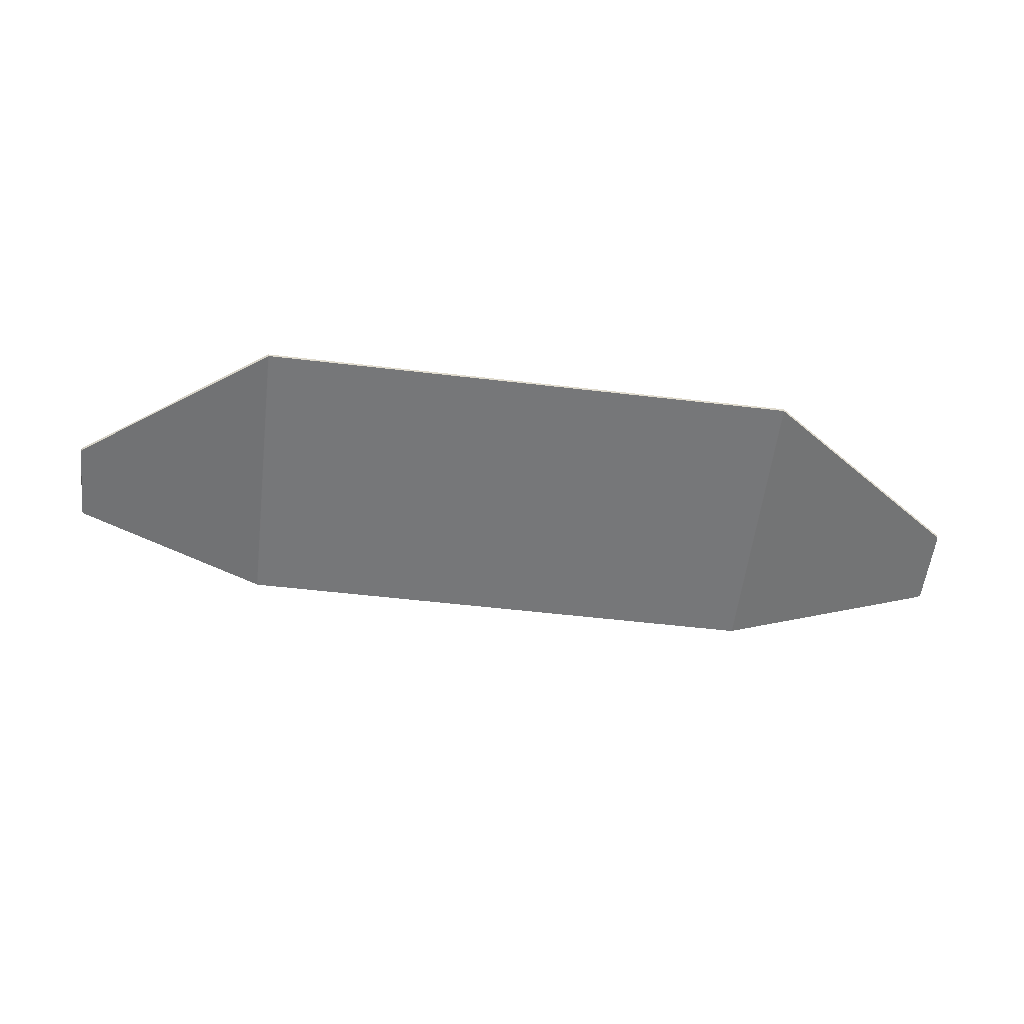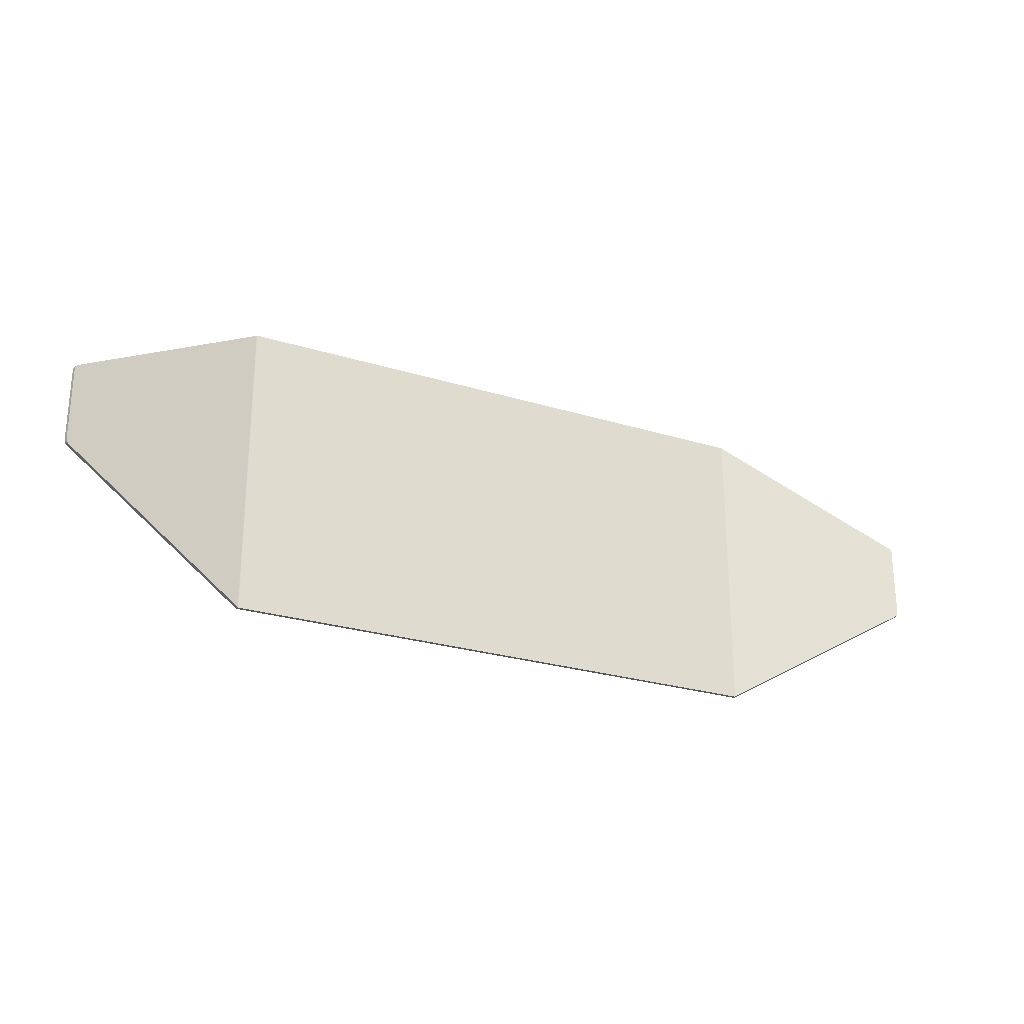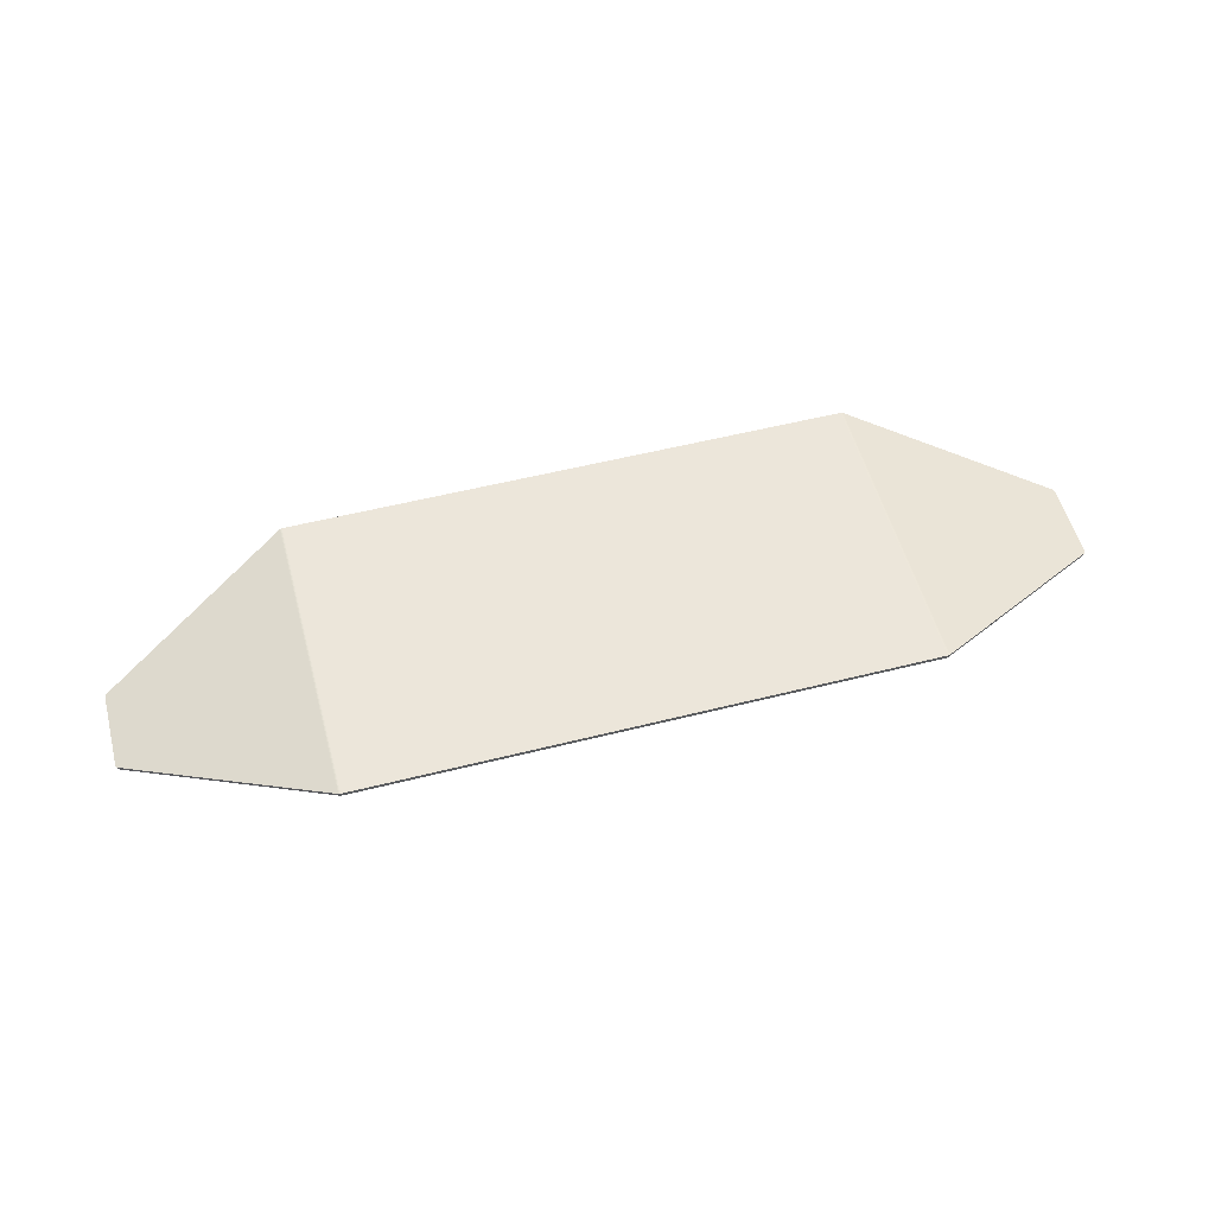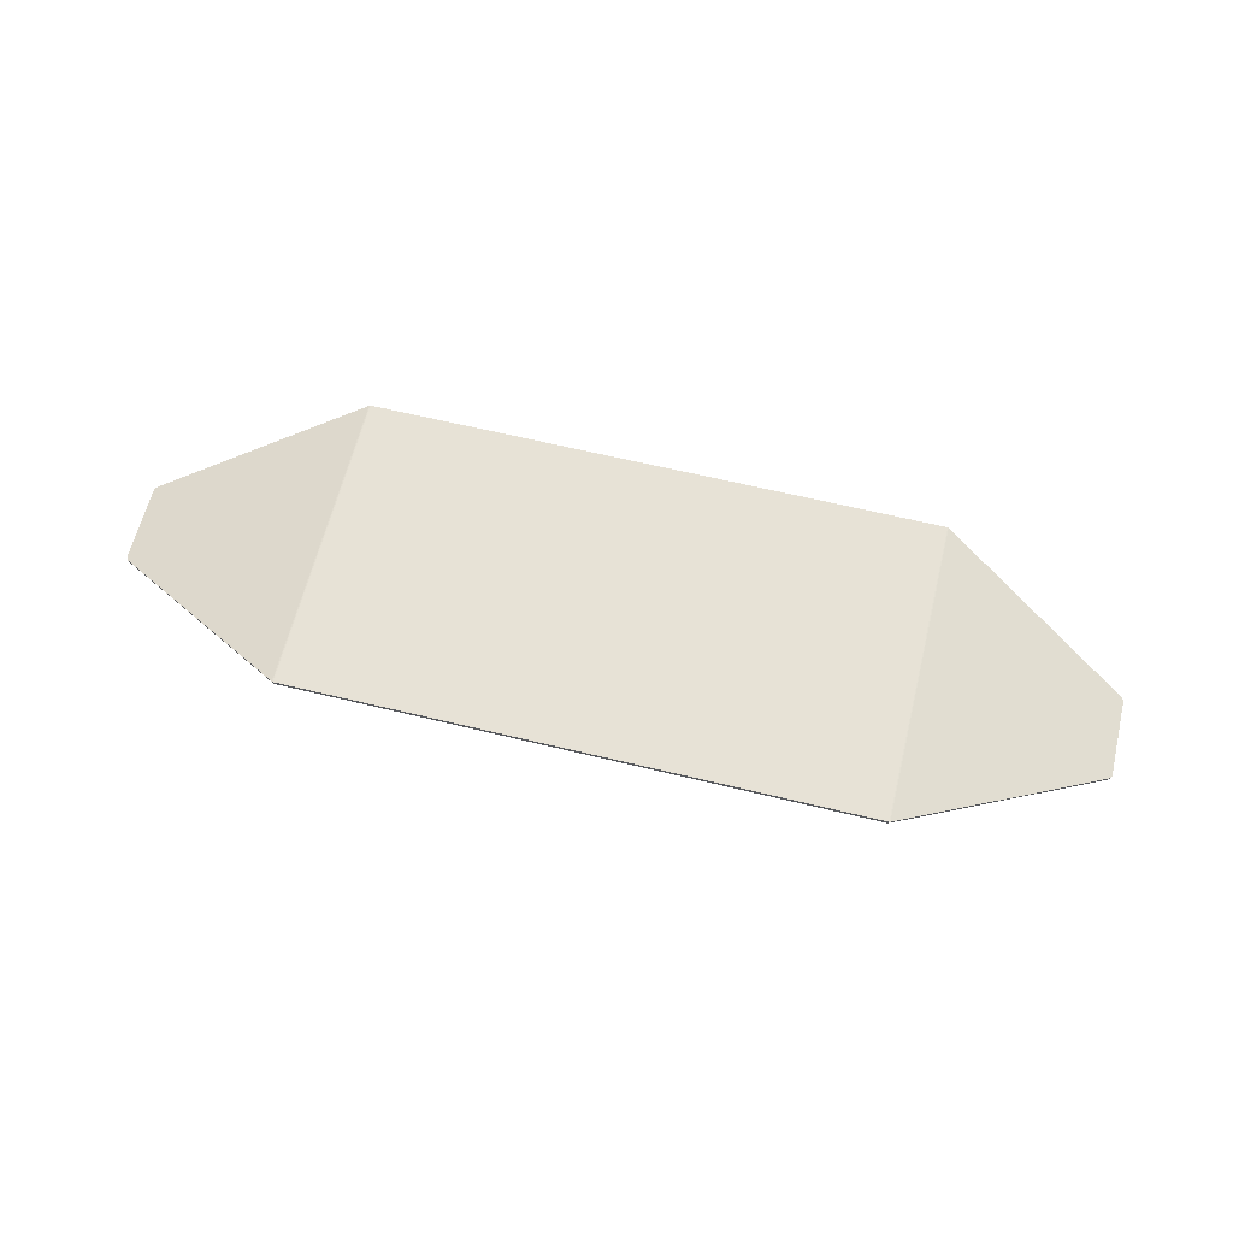
<metadata>
{"format":"obj","ext":"obj","renderer":"f3d","projection":"perspective","resolution":1024,"background":"white","views":[{"elev":-57.1,"azim":-6.9,"up":"+Y"},{"elev":-25.5,"azim":-26.5,"up":"+Z"},{"elev":54.4,"azim":-15.0,"up":"+Y"},{"elev":63.3,"azim":-166.2,"up":"+Y"}]}
</metadata>
<code>
o PackTop_Entire_Platform—Spot,_VERI17.450
v -0.02138 0.08791 -0.105
v -0.000233 0.08791 -0.105
v 0.008461 0.08791 -0.105
v 0.008461 0.08537 -0.105
v -0.000233 0.08537 -0.105
v -0.02138 0.08537 -0.105
v -0.05796 0.08791 -0.105
v -0.05796 0.08537 -0.105
v -0.07943 0.08791 -0.105
v -0.07943 0.08537 -0.105
v -0.1191 0.08791 -0.105
v -0.1191 0.08537 -0.105
v -0.1509 0.08791 -0.105
v -0.1509 0.08537 -0.105
v -0.1576 0.08791 -0.105
v -0.1576 0.08537 -0.105
v -0.18 0.08791 -0.105
v -0.18 0.08537 -0.105
v -0.1807 0.08786 -0.105
v 0.02479 0.08537 -0.105
v 0.273 0.0712 -0.06881
v 0.2113 0.08774 -0.1047
v 0.211 0.08651 -0.1047
v 0.3412 0.05294 -0.02915
v 0.2724 0.06875 -0.06881
v 0.2107 0.08528 -0.1047
v 0.3405 0.05048 -0.02915
v 0.2108 0.0859 -0.1047
v 0.2105 0.08661 -0.105
v 0.2104 0.08598 -0.105
v 0.21 0.08537 -0.105
v 0.2103 0.08535 -0.105
v 0.1951 0.08537 -0.105
v 0.1951 0.08791 -0.105
v 0.1522 0.08537 -0.105
v 0.1522 0.08791 -0.105
v 0.1094 0.08791 -0.105
v 0.2107 0.08786 -0.105
v 0.21 0.08791 -0.105
v 0.3432 0.05241 -0.02566
v 0.3425 0.04995 -0.02566
v 0.3425 0.04997 -0.02626
v 0.3423 0.05 -0.02685
v 0.341 0.05035 -0.02881
v 0.3431 0.05242 -0.02626
v 0.343 0.05245 -0.02685
v 0.3417 0.0528 -0.02881
v 0.3421 0.05269 -0.0284
v 0.3425 0.05259 -0.02793
v 0.3428 0.05251 -0.02741
v 0.3421 0.05006 -0.02741
v 0.3418 0.05014 -0.02793
v 0.3415 0.05024 -0.0284
v 0.1094 0.08537 -0.105
v 0.08796 0.08791 -0.105
v 0.08796 0.08537 -0.105
v 0.05462 0.08791 -0.105
v 0.05462 0.08537 -0.105
v 0.02479 0.08791 -0.105
v -0.3125 0.04995 -0.02566
v -0.3105 0.05048 -0.02915
v -0.3125 0.04997 -0.02626
v -0.3123 0.05 -0.02685
v -0.3121 0.05006 -0.02741
v -0.3118 0.05014 -0.02793
v -0.3115 0.05024 -0.0284
v -0.311 0.05035 -0.02881
v -0.2863 0.05697 -0.04324
v -0.2888 0.0563 -0.04178
v -0.2806 0.05851 -0.04657
v -0.1808 0.0859 -0.1047
v -0.2689 0.06164 -0.05338
v -0.2425 0.06872 -0.06875
v -0.2695 0.06409 -0.05338
v -0.2895 0.05875 -0.04178
v -0.2812 0.06096 -0.04657
v -0.287 0.05942 -0.04324
v -0.1843 0.08695 -0.103
v -0.1807 0.08528 -0.1047
v -0.1836 0.08449 -0.103
v -0.1803 0.08535 -0.105
v -0.1804 0.08598 -0.105
v -0.1805 0.08661 -0.105
v -0.181 0.08651 -0.1047
v -0.1813 0.08774 -0.1047
v -0.2148 0.07615 -0.08488
v -0.226 0.07313 -0.07833
v -0.2267 0.07558 -0.07833
v -0.2348 0.0734 -0.07359
v -0.2431 0.07117 -0.06875
v -0.2341 0.07095 -0.07359
v -0.2154 0.0786 -0.08488
v -0.3132 0.05241 -0.02566
v -0.3112 0.05294 -0.02915
v -0.3117 0.0528 -0.02881
v -0.3128 0.05251 -0.02741
v -0.313 0.05245 -0.02685
v -0.3131 0.05242 -0.02626
v -0.3121 0.05269 -0.0284
v -0.3125 0.05259 -0.02793
v -0.02138 0.08791 0.105
v -0.000233 0.08791 0.105
v 0.008461 0.08791 0.105
v 0.008461 0.08537 0.105
v -0.000233 0.08537 0.105
v -0.02138 0.08537 0.105
v -0.05796 0.08791 0.105
v -0.05796 0.08537 0.105
v -0.07943 0.08791 0.105
v -0.07943 0.08537 0.105
v -0.1191 0.08791 0.105
v -0.1191 0.08537 0.105
v -0.1509 0.08791 0.105
v -0.1509 0.08537 0.105
v -0.1576 0.08791 0.105
v -0.1576 0.08537 0.105
v -0.18 0.08791 0.105
v -0.18 0.08537 0.105
v -0.1807 0.08786 0.105
v 0.02479 0.08537 0.105
v -0.000233 0.08791 0
v 0.273 0.0712 0.06881
v 0.2113 0.08774 0.1047
v 0.211 0.08651 0.1047
v 0.3412 0.05294 0.02915
v 0.2724 0.06875 0.06881
v 0.2107 0.08528 0.1047
v 0.3405 0.05048 0.02915
v 0.2108 0.0859 0.1047
v 0.2105 0.08661 0.105
v 0.2104 0.08598 0.105
v 0.21 0.08537 0.105
v 0.2103 0.08535 0.105
v 0.1951 0.08537 0.105
v 0.1951 0.08791 0.105
v 0.1522 0.08537 0.105
v 0.1522 0.08791 0.105
v 0.1094 0.08791 0.105
v 0.2107 0.08786 0.105
v 0.21 0.08791 0.105
v -0.02138 0.08791 0
v 0.3432 0.05241 0.02566
v 0.3425 0.04995 0.02566
v 0.3425 0.04997 0.02626
v 0.3423 0.05 0.02685
v 0.341 0.05035 0.02881
v 0.3431 0.05242 0.02626
v 0.343 0.05245 0.02685
v 0.3417 0.0528 0.02881
v 0.3421 0.05269 0.0284
v 0.3425 0.05259 0.02793
v 0.3428 0.05251 0.02741
v 0.3421 0.05006 0.02741
v 0.3418 0.05014 0.02793
v 0.3415 0.05024 0.0284
v 0.1094 0.08537 0.105
v 0.08796 0.08791 0.105
v 0.08796 0.08537 0.105
v 0.05462 0.08791 0.105
v 0.05462 0.08537 0.105
v 0.02479 0.08791 0.105
v -0.3125 0.04995 0.02566
v -0.3105 0.05048 0.02915
v -0.3125 0.04997 0.02626
v -0.3123 0.05 0.02685
v -0.3121 0.05006 0.02741
v -0.3118 0.05014 0.02793
v -0.3115 0.05024 0.0284
v -0.311 0.05035 0.02881
v -0.2863 0.05697 0.04324
v -0.2888 0.0563 0.04178
v -0.2806 0.05851 0.04657
v -0.1808 0.0859 0.1047
v -0.2689 0.06164 0.05338
v -0.2425 0.06872 0.06875
v -0.2695 0.06409 0.05338
v -0.2895 0.05875 0.04178
v -0.2812 0.06096 0.04657
v -0.287 0.05942 0.04324
v -0.1843 0.08695 0.103
v -0.1807 0.08528 0.1047
v -0.1836 0.08449 0.103
v -0.1803 0.08535 0.105
v -0.1804 0.08598 0.105
v -0.1805 0.08661 0.105
v -0.181 0.08651 0.1047
v -0.1813 0.08774 0.1047
v -0.2148 0.07615 0.08488
v -0.226 0.07313 0.07833
v -0.2267 0.07558 0.07833
v -0.2348 0.0734 0.07359
v -0.2431 0.07117 0.06875
v -0.2341 0.07095 0.07359
v -0.2154 0.0786 0.08488
v -0.3132 0.05241 0.02566
v -0.3112 0.05294 0.02915
v -0.3117 0.0528 0.02881
v -0.3128 0.05251 0.02741
v -0.313 0.05245 0.02685
v -0.3131 0.05242 0.02626
v -0.3121 0.05269 0.0284
v -0.3125 0.05259 0.02793
v -0.3125 0.05259 0
v -0.3121 0.05269 0
v -0.3131 0.05242 0
v -0.313 0.05245 0
v -0.3128 0.05251 0
v -0.3117 0.0528 0
v -0.3112 0.05294 0
v -0.3132 0.05241 0
v -0.2154 0.0786 0
v -0.2341 0.07095 0
v -0.2431 0.07117 0
v -0.2348 0.0734 0
v -0.2267 0.07558 0
v -0.226 0.07313 0
v -0.2148 0.07615 0
v -0.1813 0.08774 0
v -0.1803 0.08535 0
v -0.1836 0.08449 0
v -0.1807 0.08528 0
v -0.1843 0.08695 0
v -0.287 0.05942 0
v -0.2812 0.06096 0
v -0.2895 0.05875 0
v -0.2695 0.06409 0
v -0.2425 0.06872 0
v -0.2689 0.06164 0
v -0.2806 0.05851 0
v -0.2888 0.0563 0
v -0.2863 0.05697 0
v -0.311 0.05035 0
v -0.3115 0.05024 0
v -0.3118 0.05014 0
v -0.3121 0.05006 0
v -0.3123 0.05 0
v -0.3125 0.04997 0
v -0.3105 0.05048 0
v -0.3125 0.04995 0
v 0.02479 0.08791 -0
v 0.05462 0.08537 -0
v 0.05462 0.08791 -0
v 0.08796 0.08537 -0
v 0.08796 0.08791 -0
v 0.1094 0.08537 -0
v 0.3431 0.05242 -0
v 0.3425 0.04997 -0
v 0.3425 0.04995 -0
v 0.3432 0.05241 -0
v 0.21 0.08791 -0
v 0.2107 0.08786 -0
v 0.1094 0.08791 -0
v 0.1522 0.08791 -0
v 0.1522 0.08537 -0
v 0.1951 0.08791 -0
v 0.1951 0.08537 -0
v 0.2103 0.08535 -0
v 0.21 0.08537 -0
v 0.3405 0.05048 -0
v 0.2107 0.08528 -0
v 0.2724 0.06875 -0
v 0.3412 0.05294 -0
v 0.2113 0.08774 -0
v 0.273 0.0712 -0
v 0.02479 0.08537 -0
v -0.1807 0.08786 0
v -0.18 0.08537 0
v -0.18 0.08791 0
v -0.1576 0.08537 0
v -0.1576 0.08791 0
v -0.1509 0.08537 0
v -0.1509 0.08791 0
v -0.1191 0.08537 0
v -0.1191 0.08791 0
v -0.07943 0.08537 0
v -0.07943 0.08791 0
v -0.05796 0.08537 0
v -0.05796 0.08791 0
v -0.02138 0.08537 0
v -0.000233 0.08537 0
v 0.008461 0.08537 -0
v 0.008461 0.08791 -0
f 3 4 2
f 2 4 5
f 2 5 1
f 1 5 6
f 1 6 7
f 7 6 8
f 9 8 10
f 7 8 9
f 9 10 11
f 11 10 12
f 13 12 14
f 11 12 13
f 13 14 15
f 15 14 16
f 17 16 18
f 15 16 17
f 23 22 21
f 21 24 23
f 28 25 26
f 24 27 25
f 23 24 25
f 23 25 28
f 29 28 30
f 29 23 28
f 30 28 26
f 31 30 32
f 31 29 30
f 30 26 32
f 34 31 33
f 34 33 36
f 36 33 35
f 36 35 37
f 38 22 23
f 38 23 29
f 39 38 29
f 39 29 31
f 39 31 34
f 40 41 42
f 40 42 45
f 45 42 43
f 44 43 42
f 44 42 27
f 45 43 46
f 47 45 46
f 24 45 47
f 47 44 27
f 48 44 47
f 47 27 24
f 48 47 49
f 49 47 50
f 47 46 50
f 50 51 52
f 46 51 50
f 50 52 49
f 51 44 52
f 52 44 53
f 49 52 53
f 48 53 44
f 49 53 48
f 46 43 51
f 51 43 44
f 37 35 54
f 37 54 55
f 55 54 56
f 57 56 58
f 55 56 57
f 57 58 59
f 59 58 20
f 59 20 3
f 3 20 4
f 71 70 68
f 72 70 71
f 71 73 72
f 75 77 61
f 61 77 76
f 71 81 79
f 71 82 81
f 18 81 82
f 17 82 83
f 18 82 17
f 84 83 82
f 84 82 71
f 78 84 71
f 85 84 78
f 85 83 84
f 85 19 83
f 17 83 19
f 79 80 71
f 71 80 86
f 71 86 87
f 61 89 71
f 61 90 89
f 71 89 88
f 87 91 71
f 71 91 73
f 74 90 61
f 71 88 92
f 78 71 92
f 61 76 74
f 99 65 100
f 100 64 96
f 100 65 64
f 99 66 65
f 95 66 99
f 98 60 93
f 97 62 98
f 98 62 60
f 96 63 97
f 97 63 62
f 96 64 63
f 95 67 66
f 94 67 95
f 61 94 75
f 94 61 67
f 71 68 69
f 69 61 71
f 264 24 21
f 217 87 86
f 262 45 24
f 258 33 31
f 89 215 88
f 96 203 100
f 59 242 57
f 265 4 20
f 219 79 81
f 76 226 74
f 212 73 91
f 26 257 32
f 42 259 27
f 279 8 6
f 243 58 56
f 88 211 92
f 246 40 45
f 100 204 99
f 75 223 77
f 220 86 80
f 92 222 78
f 282 59 3
f 263 21 22
f 77 224 76
f 266 17 19
f 257 31 32
f 7 141 1
f 227 72 73
f 228 70 72
f 216 91 87
f 269 18 16
f 94 225 75
f 9 278 7
f 229 68 70
f 245 56 54
f 95 209 94
f 41 247 42
f 34 250 39
f 281 5 4
f 11 276 9
f 239 93 60
f 267 81 18
f 221 80 79
f 277 10 8
f 271 16 14
f 78 218 85
f 270 13 15
f 233 65 66
f 237 60 62
f 27 261 25
f 280 6 5
f 234 64 65
f 231 69 68
f 85 266 19
f 250 38 39
f 235 63 64
f 13 274 11
f 254 54 35
f 230 61 69
f 249 41 40
f 236 62 63
f 1 121 2
f 17 270 15
f 232 66 67
f 25 260 26
f 37 253 36
f 238 67 61
f 97 207 96
f 273 14 12
f 55 252 37
f 36 255 34
f 251 22 38
f 98 206 97
f 57 244 55
f 121 3 2
f 256 35 33
f 241 20 58
f 93 205 98
f 74 213 90
f 99 208 95
f 90 214 89
f 275 12 10
f 103 102 104
f 102 105 104
f 102 101 105
f 101 106 105
f 101 107 106
f 107 108 106
f 109 110 108
f 107 109 108
f 109 111 110
f 111 112 110
f 113 114 112
f 111 113 112
f 113 115 114
f 115 116 114
f 117 118 116
f 115 117 116
f 124 122 123
f 122 124 125
f 129 127 126
f 125 126 128
f 124 126 125
f 124 129 126
f 130 131 129
f 130 129 124
f 131 127 129
f 132 133 131
f 132 131 130
f 131 133 127
f 135 134 132
f 135 137 134
f 137 136 134
f 137 138 136
f 139 124 123
f 139 130 124
f 140 130 139
f 140 132 130
f 140 135 132
f 142 144 143
f 142 147 144
f 147 145 144
f 146 144 145
f 146 128 144
f 147 148 145
f 149 148 147
f 125 149 147
f 149 128 146
f 150 149 146
f 149 125 128
f 150 151 149
f 151 152 149
f 149 152 148
f 152 154 153
f 148 152 153
f 152 151 154
f 153 154 146
f 154 155 146
f 151 155 154
f 150 146 155
f 151 150 155
f 148 153 145
f 153 146 145
f 138 156 136
f 138 157 156
f 157 158 156
f 159 160 158
f 157 159 158
f 159 161 160
f 161 120 160
f 161 103 120
f 103 104 120
f 173 170 172
f 174 173 172
f 173 174 175
f 177 163 179
f 163 178 179
f 173 181 183
f 173 183 184
f 118 184 183
f 117 185 184
f 118 117 184
f 186 184 185
f 186 173 184
f 180 173 186
f 187 180 186
f 187 186 185
f 187 185 119
f 117 119 185
f 181 173 182
f 173 188 182
f 173 189 188
f 163 173 191
f 163 191 192
f 173 190 191
f 189 173 193
f 173 175 193
f 176 163 192
f 173 194 190
f 180 194 173
f 163 176 178
f 201 202 167
f 202 198 166
f 202 166 167
f 201 167 168
f 197 201 168
f 200 195 162
f 199 200 164
f 200 162 164
f 198 199 165
f 199 164 165
f 198 165 166
f 197 168 169
f 196 197 169
f 163 177 196
f 196 169 163
f 173 171 170
f 171 173 163
f 125 264 122
f 189 217 188
f 147 262 125
f 134 258 132
f 191 215 214
f 198 203 207
f 161 242 240
f 104 265 120
f 181 219 183
f 178 226 224
f 175 212 193
f 127 257 260
f 144 259 247
f 108 279 106
f 160 243 158
f 190 211 215
f 142 246 147
f 202 204 203
f 177 223 225
f 188 220 182
f 194 222 211
f 161 282 103
f 122 263 123
f 179 224 223
f 117 266 119
f 132 257 133
f 107 141 278
f 174 227 175
f 172 228 174
f 193 216 189
f 118 269 116
f 196 225 209
f 109 278 276
f 170 229 172
f 158 245 156
f 197 209 208
f 143 247 248
f 135 250 255
f 105 281 104
f 111 276 274
f 195 239 162
f 183 267 118
f 182 221 181
f 110 277 108
f 116 271 114
f 180 218 222
f 113 270 115
f 167 233 168
f 162 237 164
f 128 261 259
f 106 280 105
f 166 234 167
f 171 231 170
f 187 266 218
f 139 250 140
f 165 235 166
f 113 274 272
f 156 254 136
f 163 230 171
f 143 249 142
f 164 236 165
f 101 121 141
f 117 270 268
f 168 232 169
f 126 260 261
f 138 253 252
f 169 238 163
f 199 207 206
f 114 273 112
f 157 252 244
f 137 255 253
f 123 251 139
f 200 206 205
f 159 244 242
f 103 121 102
f 136 256 134
f 120 241 160
f 195 205 210
f 176 213 226
f 201 208 204
f 192 214 213
f 112 275 110
f 264 262 24
f 217 216 87
f 262 246 45
f 258 256 33
f 89 214 215
f 96 207 203
f 59 240 242
f 265 281 4
f 219 221 79
f 76 224 226
f 212 227 73
f 26 260 257
f 42 247 259
f 279 277 8
f 243 241 58
f 88 215 211
f 246 249 40
f 100 203 204
f 75 225 223
f 220 217 86
f 92 211 222
f 282 240 59
f 263 264 21
f 77 223 224
f 266 268 17
f 257 258 31
f 7 278 141
f 227 228 72
f 228 229 70
f 216 212 91
f 269 267 18
f 94 209 225
f 9 276 278
f 229 231 68
f 245 243 56
f 95 208 209
f 41 248 247
f 34 255 250
f 281 280 5
f 11 274 276
f 239 210 93
f 267 219 81
f 221 220 80
f 277 275 10
f 271 269 16
f 78 222 218
f 270 272 13
f 233 234 65
f 237 239 60
f 27 259 261
f 280 279 6
f 234 235 64
f 231 230 69
f 85 218 266
f 250 251 38
f 235 236 63
f 13 272 274
f 254 245 54
f 230 238 61
f 249 248 41
f 236 237 62
f 1 141 121
f 17 268 270
f 232 233 66
f 25 261 260
f 37 252 253
f 238 232 67
f 97 206 207
f 273 271 14
f 55 244 252
f 36 253 255
f 251 263 22
f 98 205 206
f 57 242 244
f 121 282 3
f 256 254 35
f 241 265 20
f 93 210 205
f 74 226 213
f 99 204 208
f 90 213 214
f 275 273 12
f 125 262 264
f 189 216 217
f 147 246 262
f 134 256 258
f 191 190 215
f 198 202 203
f 161 159 242
f 104 281 265
f 181 221 219
f 178 176 226
f 175 227 212
f 127 133 257
f 144 128 259
f 108 277 279
f 160 241 243
f 190 194 211
f 142 249 246
f 202 201 204
f 177 179 223
f 188 217 220
f 194 180 222
f 161 240 282
f 122 264 263
f 179 178 224
f 117 268 266
f 132 258 257
f 107 101 141
f 174 228 227
f 172 229 228
f 193 212 216
f 118 267 269
f 196 177 225
f 109 107 278
f 170 231 229
f 158 243 245
f 197 196 209
f 143 144 247
f 135 140 250
f 105 280 281
f 111 109 276
f 195 210 239
f 183 219 267
f 182 220 221
f 110 275 277
f 116 269 271
f 180 187 218
f 113 272 270
f 167 234 233
f 162 239 237
f 128 126 261
f 106 279 280
f 166 235 234
f 171 230 231
f 187 119 266
f 139 251 250
f 165 236 235
f 113 111 274
f 156 245 254
f 163 238 230
f 143 248 249
f 164 237 236
f 101 102 121
f 117 115 270
f 168 233 232
f 126 127 260
f 138 137 253
f 169 232 238
f 199 198 207
f 114 271 273
f 157 138 252
f 137 135 255
f 123 263 251
f 200 199 206
f 159 157 244
f 103 282 121
f 136 254 256
f 120 265 241
f 195 200 205
f 176 192 213
f 201 197 208
f 192 191 214
f 112 273 275

</code>
